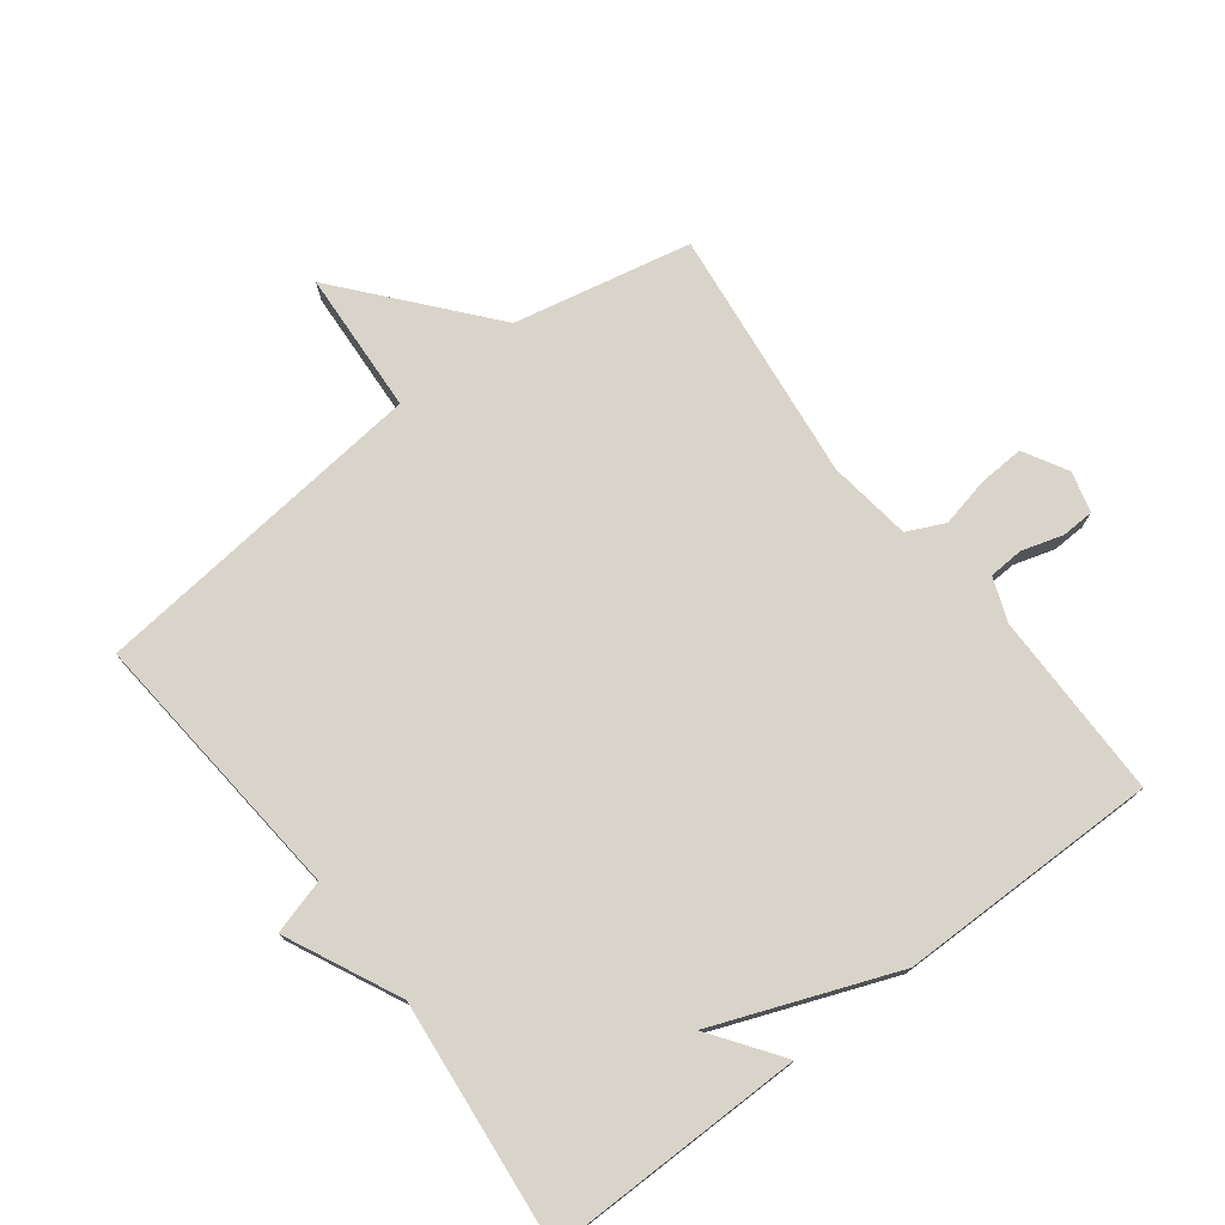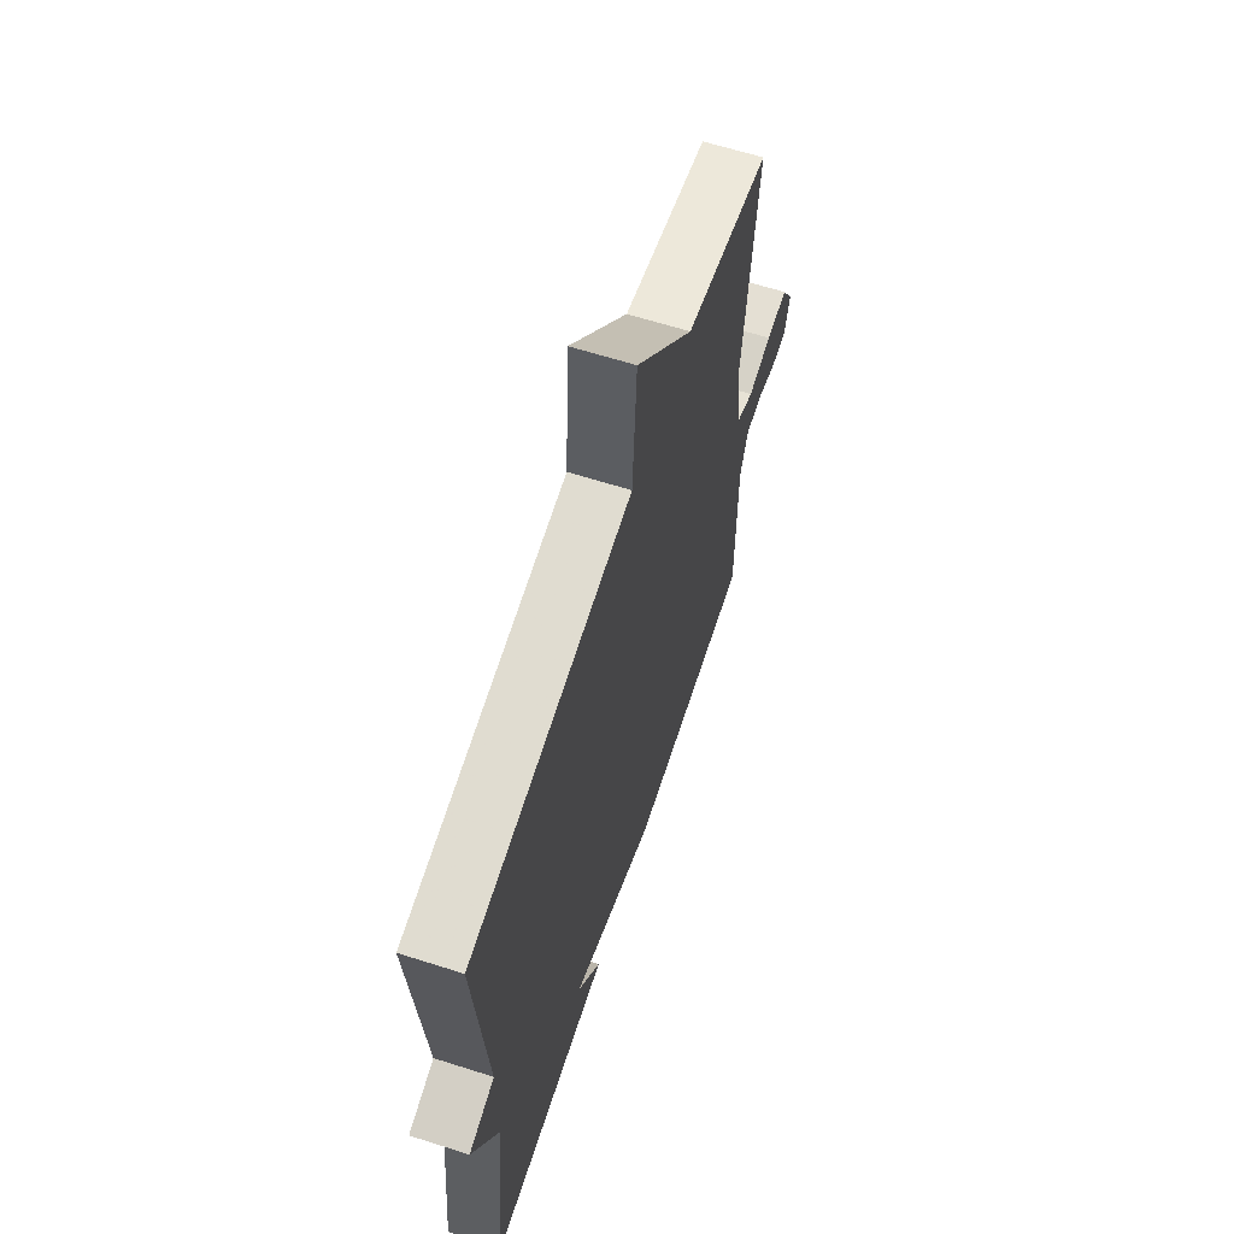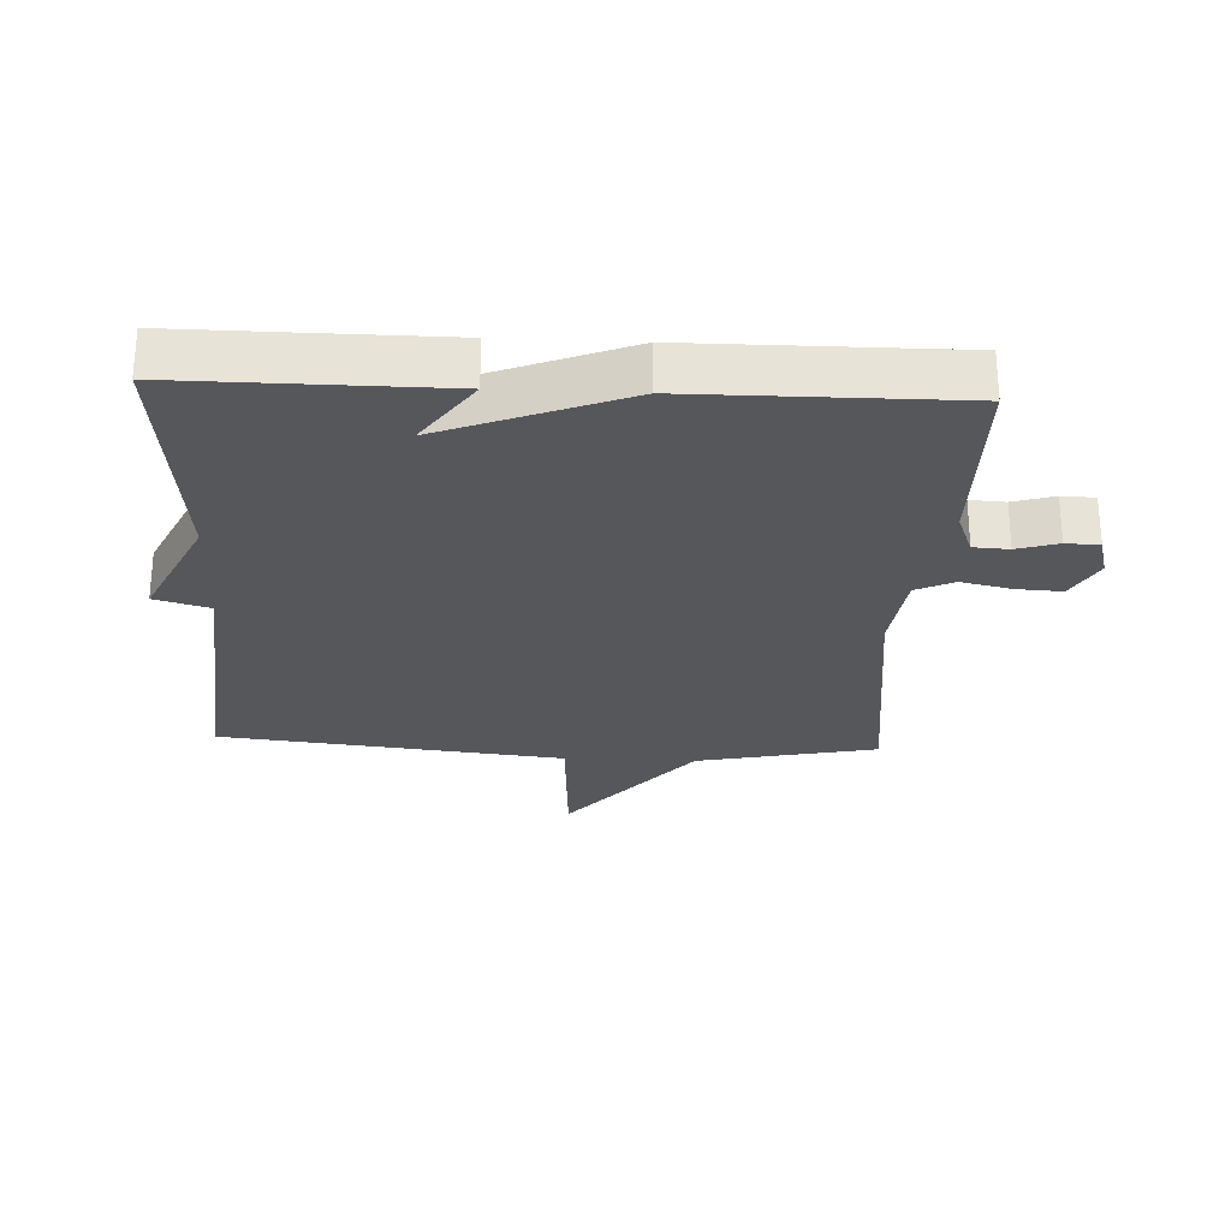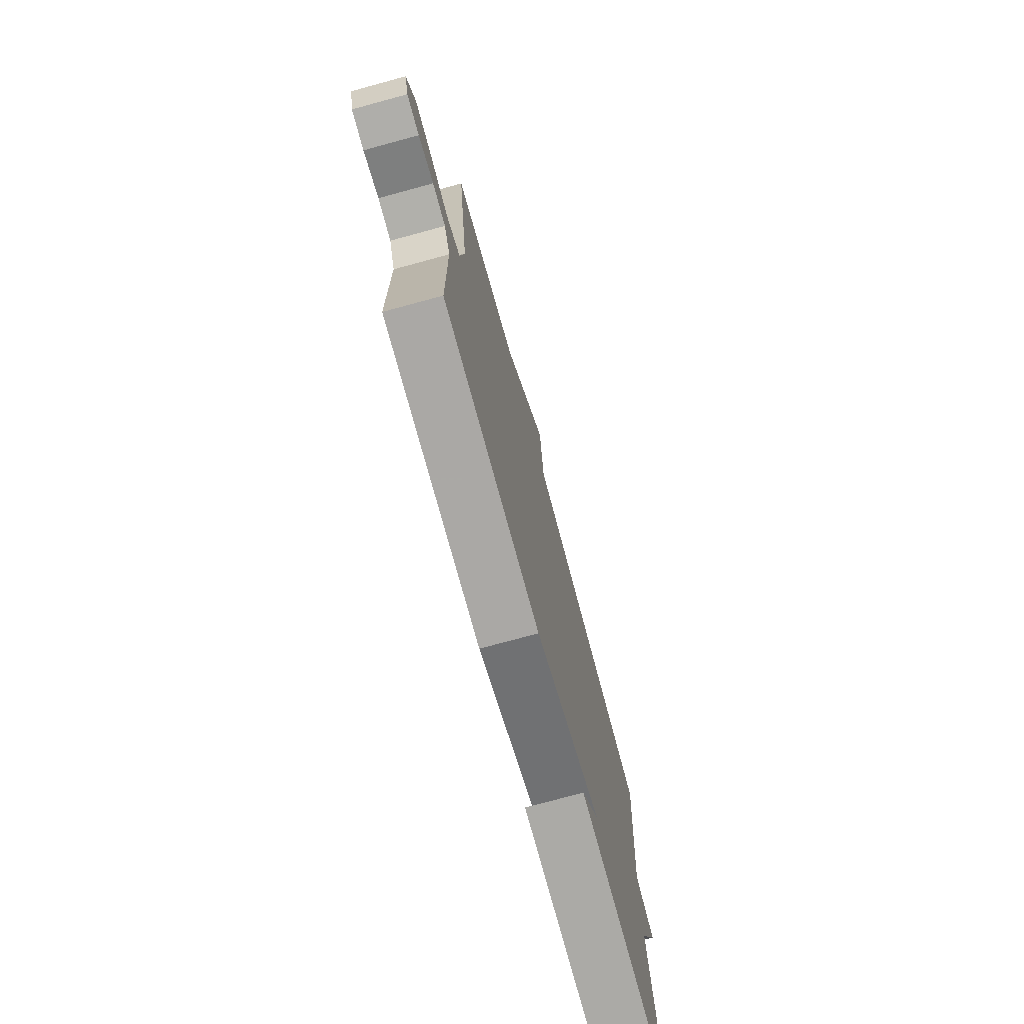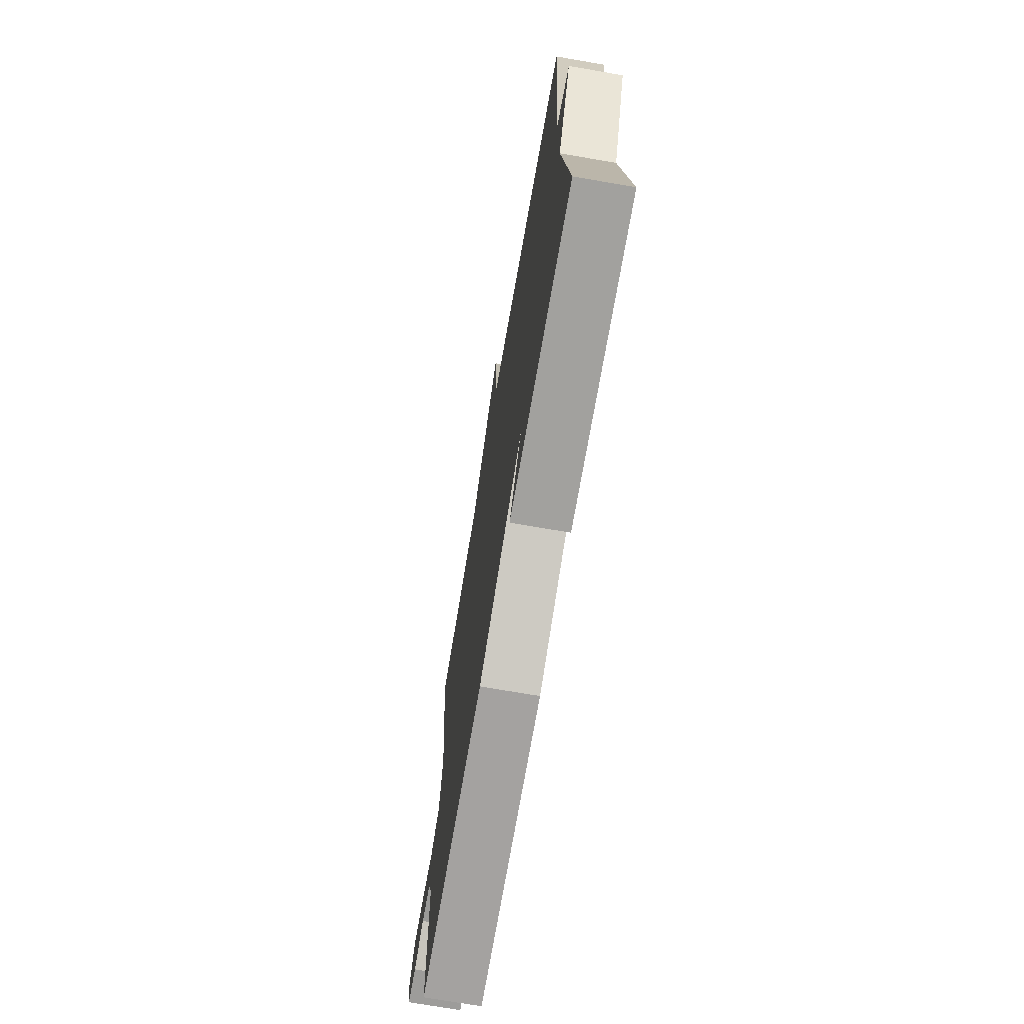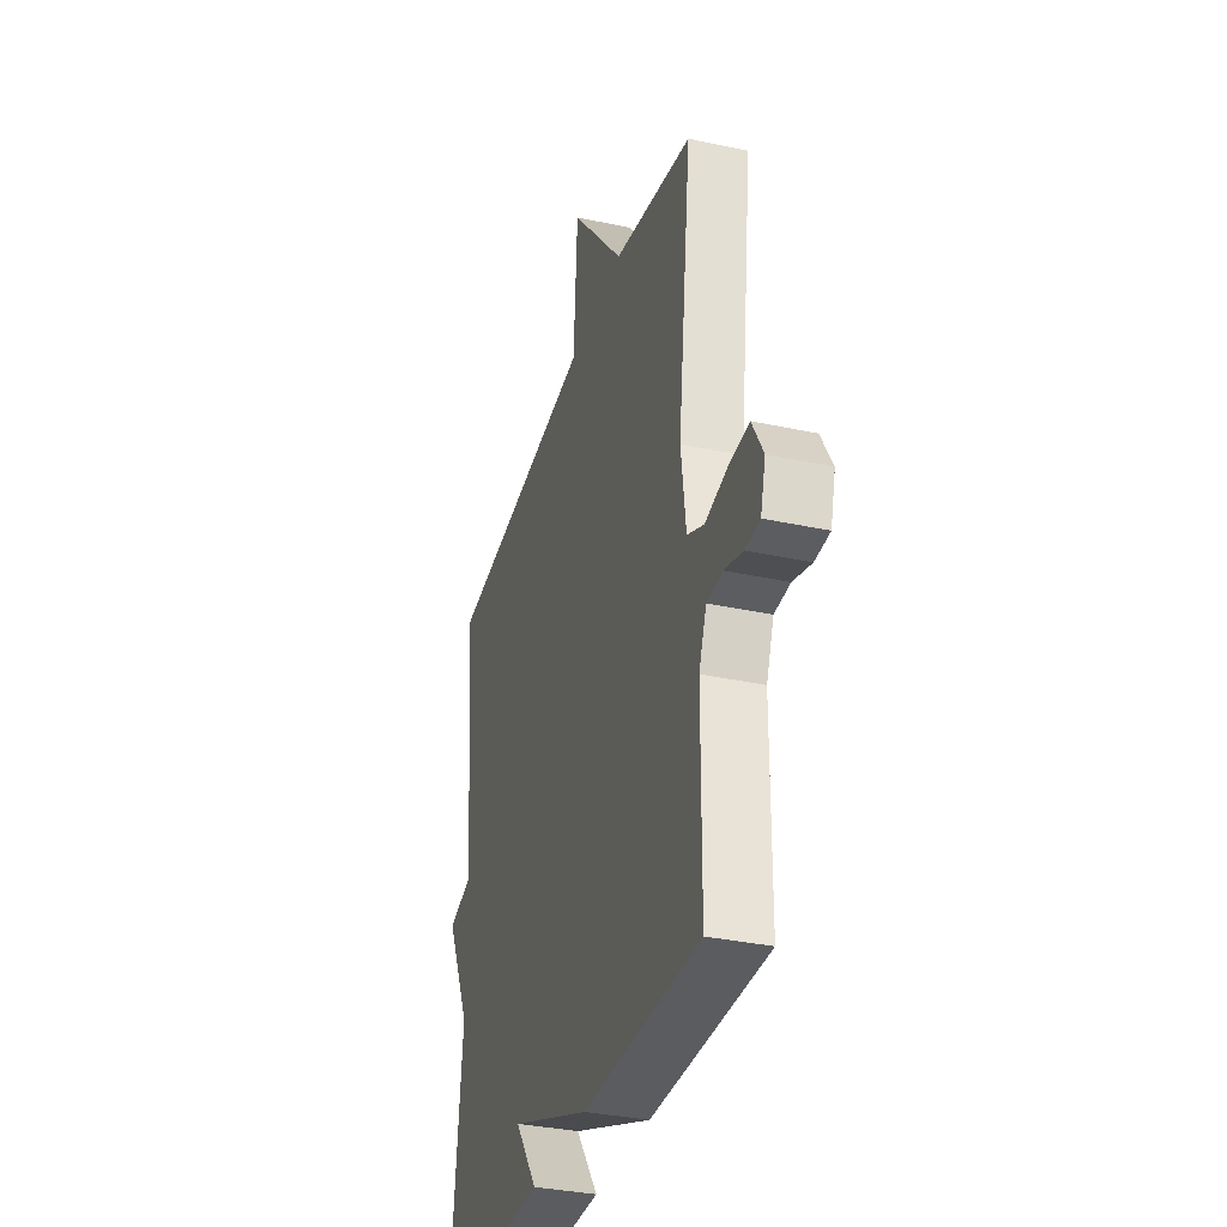
<metadata>
{"format":"obj","ext":"obj","renderer":"f3d","projection":"perspective","resolution":1024,"background":"white","views":[{"elev":75.0,"azim":142.6,"up":"+Y"},{"elev":63.2,"azim":107.9,"up":"+Z"},{"elev":-26.9,"azim":177.3,"up":"+Y"},{"elev":-75.5,"azim":-74.8,"up":"+Z"},{"elev":-72.4,"azim":80.2,"up":"+Z"},{"elev":-34.2,"azim":-106.3,"up":"+Z"}]}
</metadata>
<code>
v -0.5 0.07 -0.5
v -0.502 0.07 -0.212
v -0.528 0.07 -0.145
v -0.582 0.07 -0.142
v -0.645 0.07 -0.161
v -0.696 0.07 -0.159
v -0.713 0.07 -0.096
v -0.675 0.07 -0.028
v -0.605 0.07 -0.032
v -0.528 0.07 -0.049
v -0.47 0.07 -0.022
v -0.453 0.07 0.107
v -0.5 0.07 0.5
v -0.225 0.07 0.557
v -0.038 0.07 0.779
v -0.025 0.07 0.557
v 0.5 0.07 0.5
v 0.462 0.07 0.075
v 0.546 0.07 0.051
v 0.462 0.07 -0.125
v 0.5 0.07 -0.5
v 0.103 0.07 -0.498
v 0.18 0.07 -0.39
v -0.097 0.07 -0.498
v -0.5 0 -0.5
v -0.502 0 -0.212
v -0.528 0 -0.145
v -0.582 0 -0.142
v -0.645 0 -0.161
v -0.696 0 -0.159
v -0.713 0 -0.096
v -0.675 0 -0.028
v -0.605 0 -0.032
v -0.528 0 -0.049
v -0.47 0 -0.022
v -0.453 0 0.107
v -0.5 0 0.5
v -0.225 0 0.557
v -0.038 0 0.779
v -0.025 0 0.557
v 0.5 0 0.5
v 0.462 0 0.075
v 0.546 0 0.051
v 0.462 0 -0.125
v 0.5 0 -0.5
v 0.103 0 -0.498
v 0.18 0 -0.39
v -0.097 0 -0.498
f 23 24 1 2
f 20 21 22 23
f 23 2 3
f 20 23 3
f 19 20 3
f 18 19 3
f 16 17 18 3
f 14 15 16
f 12 13 14 16
f 11 12 16
f 11 16 3
f 10 11 3 4
f 8 9 10
f 7 8 10
f 6 7 10
f 5 6 10
f 4 5 10
f 26 25 48 47
f 47 46 45 44
f 27 26 47
f 27 47 44
f 27 44 43
f 27 43 42
f 27 42 41 40
f 40 39 38
f 40 38 37 36
f 40 36 35
f 27 40 35
f 28 27 35 34
f 34 33 32
f 34 32 31
f 34 31 30
f 34 30 29
f 34 29 28
f 1 25 26 2
f 2 26 27 3
f 3 27 28 4
f 4 28 29 5
f 5 29 30 6
f 6 30 31 7
f 7 31 32 8
f 8 32 33 9
f 9 33 34 10
f 10 34 35 11
f 11 35 36 12
f 12 36 37 13
f 13 37 38 14
f 14 38 39 15
f 15 39 40 16
f 16 40 41 17
f 17 41 42 18
f 18 42 43 19
f 19 43 44 20
f 20 44 45 21
f 21 45 46 22
f 22 46 47 23
f 23 47 48 24
f 24 48 25 1

</code>
